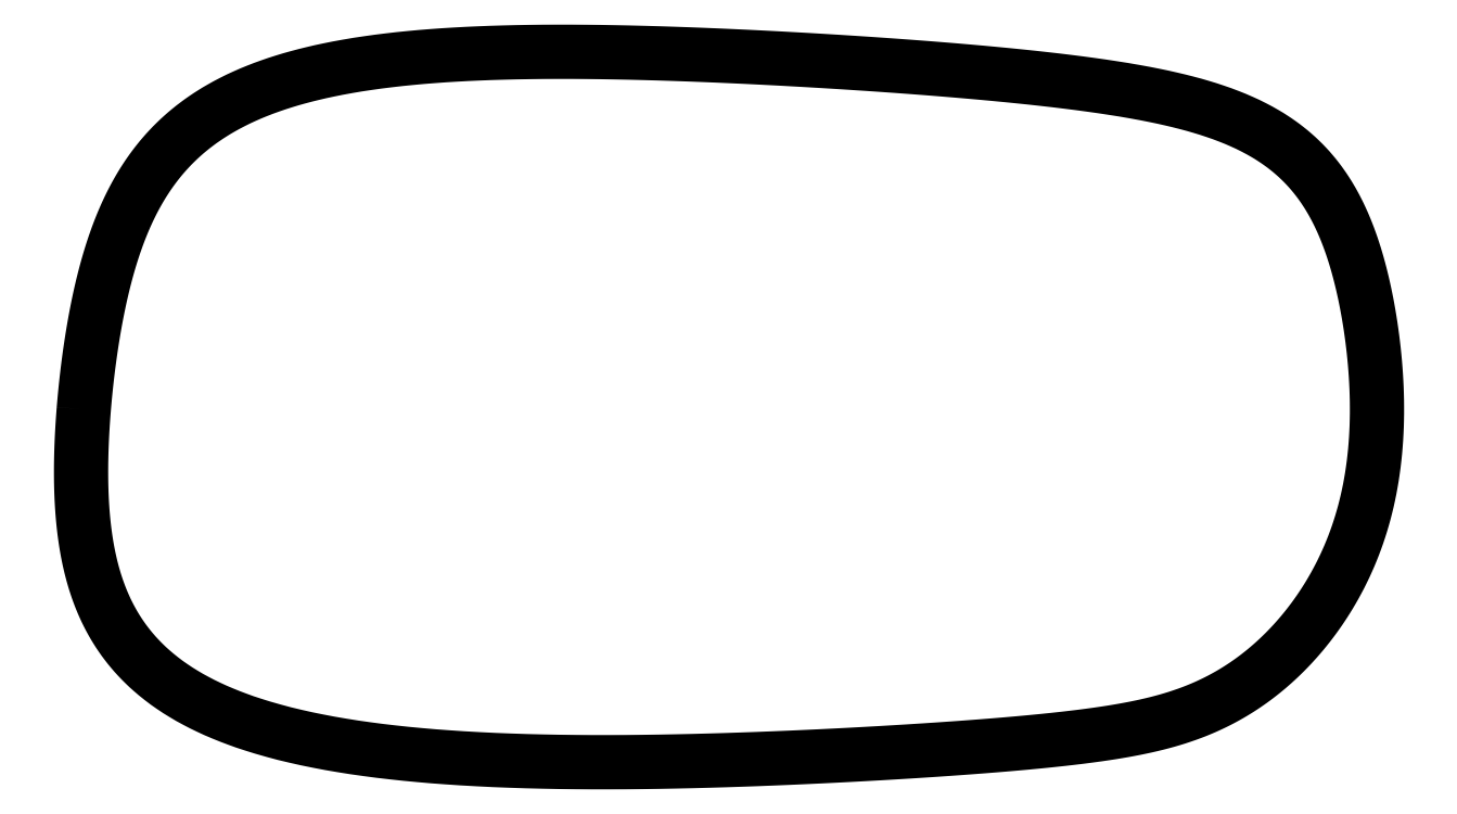
<metadata>
{"format":"dxf","ext":"dxf","renderer":"ezdxf+matplotlib","layout":"modelspace","background":"white","min_lineweight":24,"dpi":150}
</metadata>
<code>
0
SECTION
2
ENTITIES
0
SPLINE
8
0
70
6
71
5
72
41
73
35
74
0
42
1e-09
43
1e-10
44
1e-10
40
0
40
0
40
0
40
0
40
0
40
0
40
0.03333
40
0.06667
40
0.1
40
0.1333
40
0.1667
40
0.2
40
0.2333
40
0.2667
40
0.3
40
0.3333
40
0.3667
40
0.4
40
0.4333
40
0.4667
40
0.5
40
0.5333
40
0.5667
40
0.6
40
0.6333
40
0.6667
40
0.7
40
0.7333
40
0.7667
40
0.8
40
0.8333
40
0.8667
40
0.9
40
0.9333
40
0.9667
40
1
40
1
40
1
40
1
40
1
40
1
41
1
41
1
41
1
41
1
41
1
41
1
41
1
41
1
41
1
41
1
41
1
41
1
41
1
41
1
41
1
41
1
41
1
41
1
41
1
41
1
41
1
41
1
41
1
41
1
41
1
41
1
41
1
41
1
41
1
41
1
41
1
41
1
41
1
41
1
41
1
10
38.5
20
0
30
0
10
38.51
20
0.1833
30
0
10
38.55
20
0.5496
30
0
10
38.64
20
1.091
30
0
10
38.81
20
1.766
30
0
10
39.18
20
2.47
30
0
10
39.81
20
2.991
30
0
10
40.74
20
3.312
30
0
10
41.98
20
3.457
30
0
10
43.46
20
3.471
30
0
10
45.08
20
3.406
30
0
10
46.7
20
3.303
30
0
10
48.18
20
3.168
30
0
10
49.4
20
2.969
30
0
10
50.22
20
2.58
30
0
10
50.69
20
1.934
30
0
10
50.93
20
1.049
30
0
10
51.06
20
0.002139
30
0
10
50.95
20
-1.054
30
0
10
50.52
20
-1.955
30
0
10
49.91
20
-2.608
30
0
10
49.24
20
-2.981
30
0
10
48.47
20
-3.144
30
0
10
47.35
20
-3.254
30
0
10
45.9
20
-3.347
30
0
10
44.23
20
-3.42
30
0
10
42.51
20
-3.424
30
0
10
40.96
20
-3.301
30
0
10
39.75
20
-2.995
30
0
10
38.96
20
-2.48
30
0
10
38.56
20
-1.773
30
0
10
38.47
20
-1.093
30
0
10
38.46
20
-0.5501
30
0
10
38.49
20
-0.1833
30
0
10
38.5
20
0
30
0
0
ENDSEC
0
EOF

</code>
